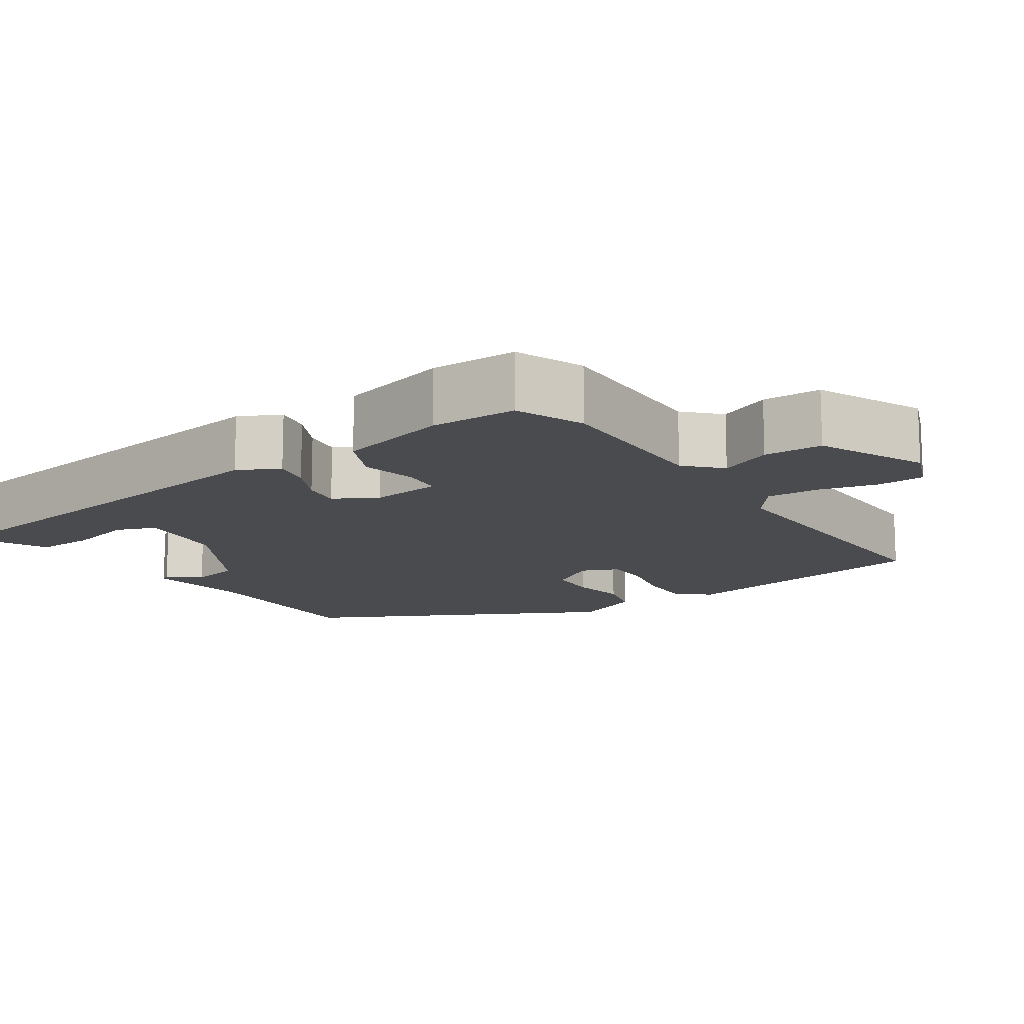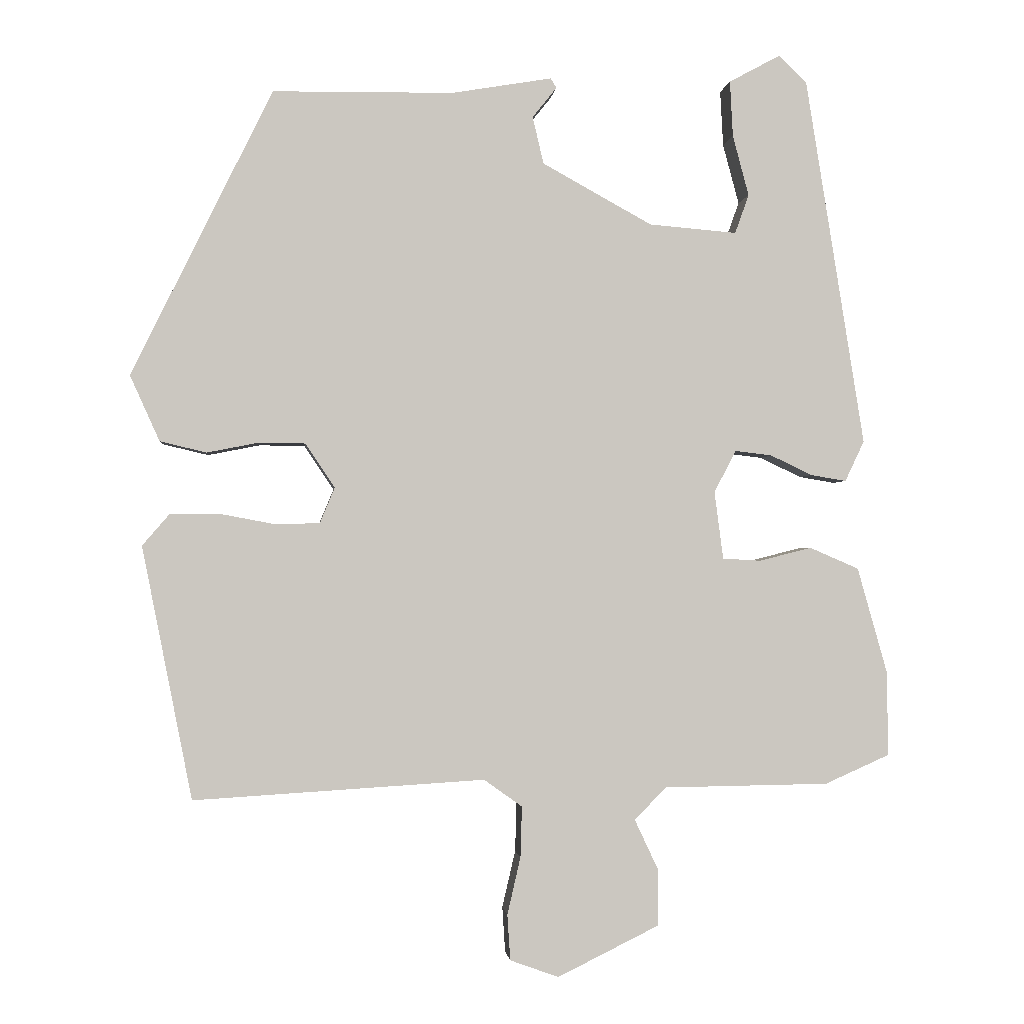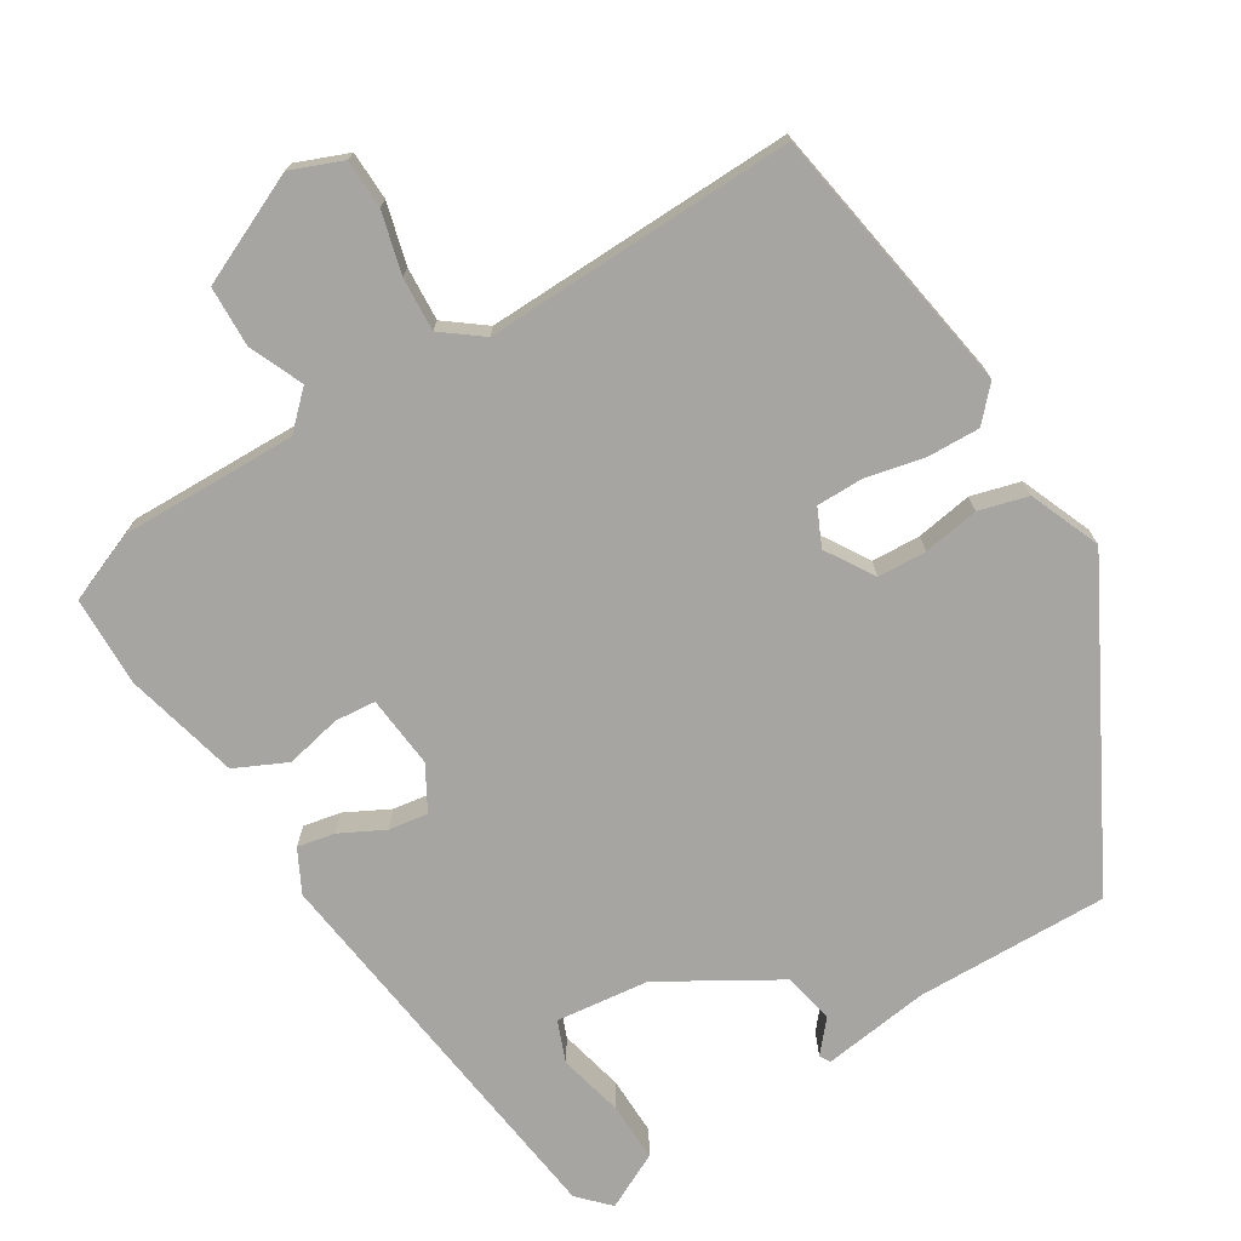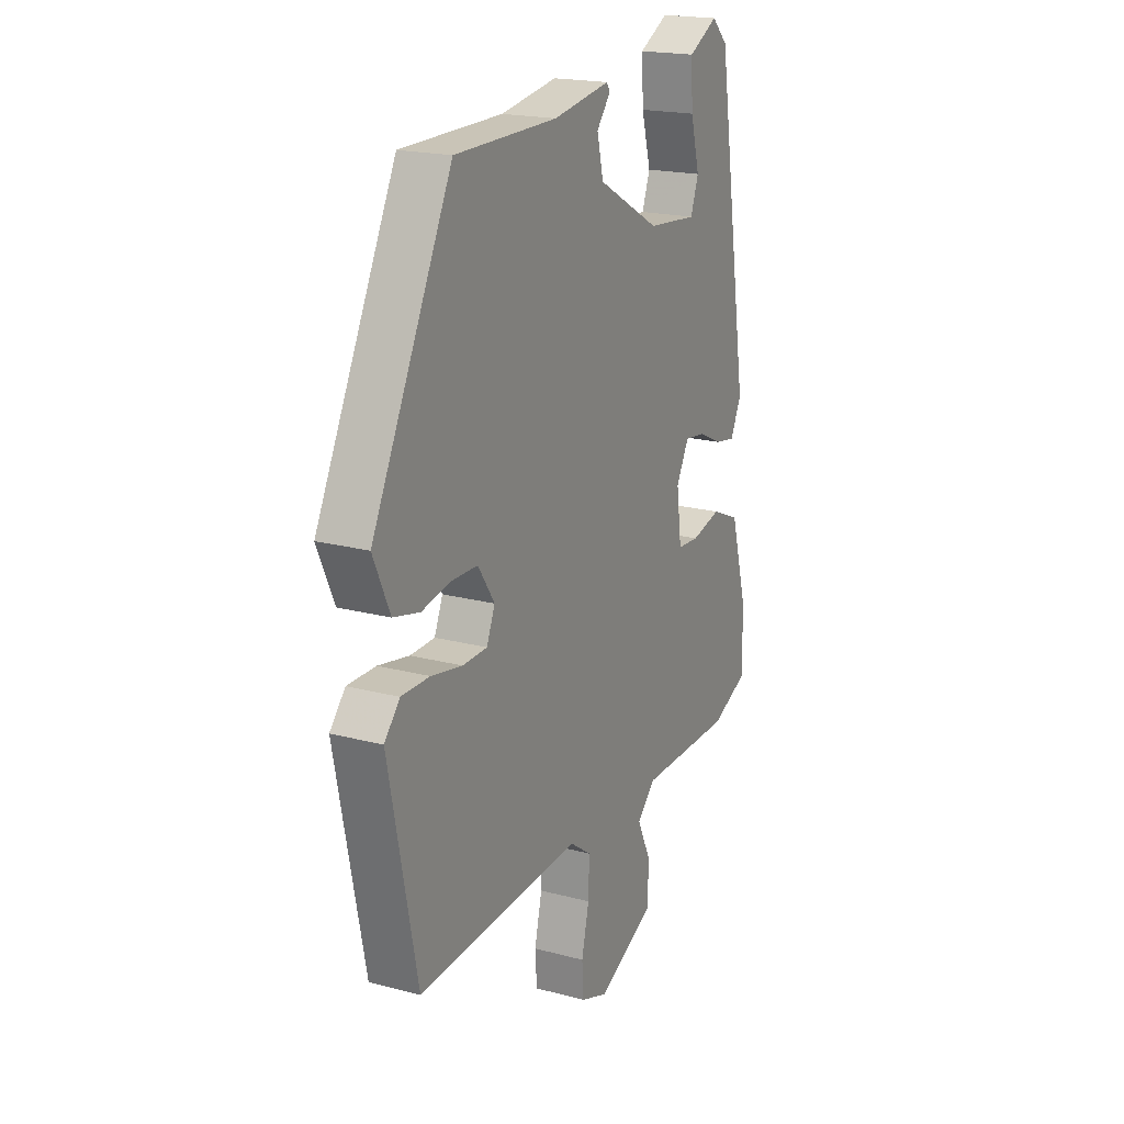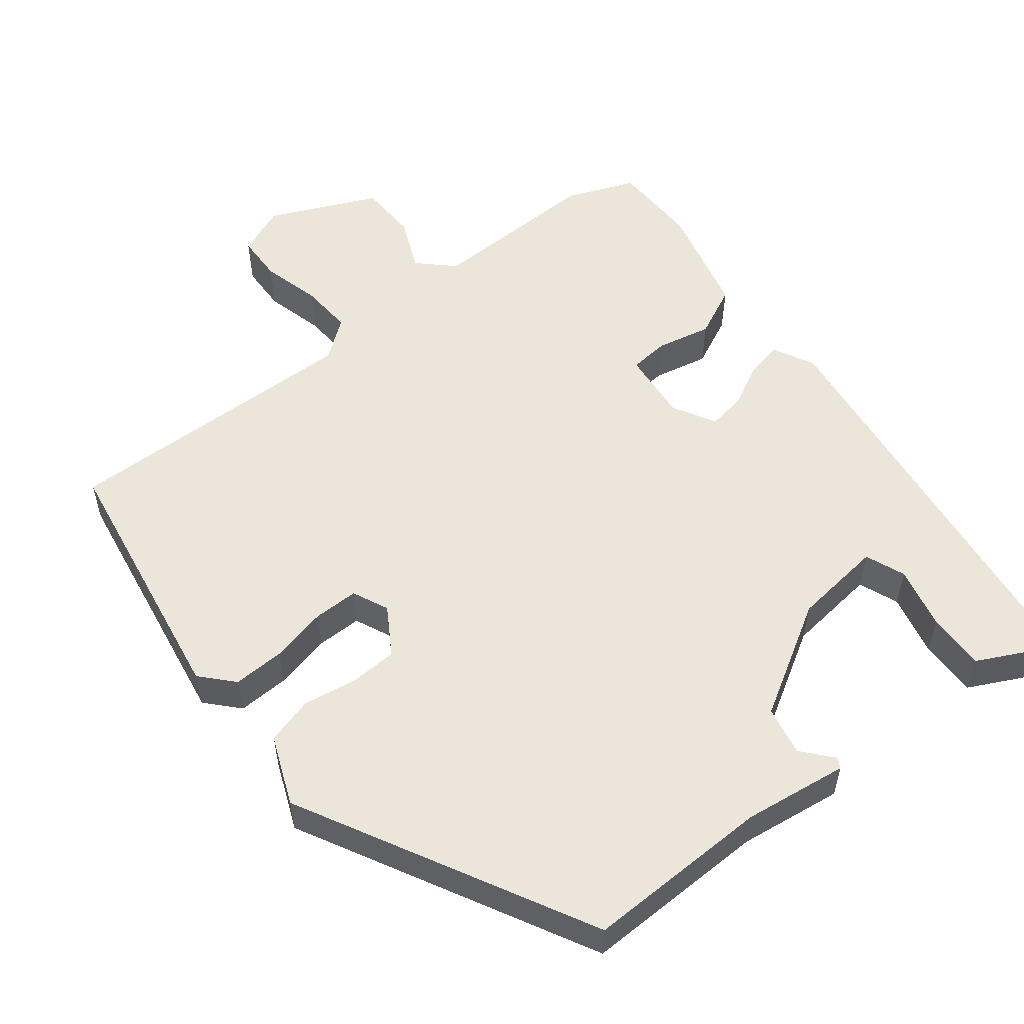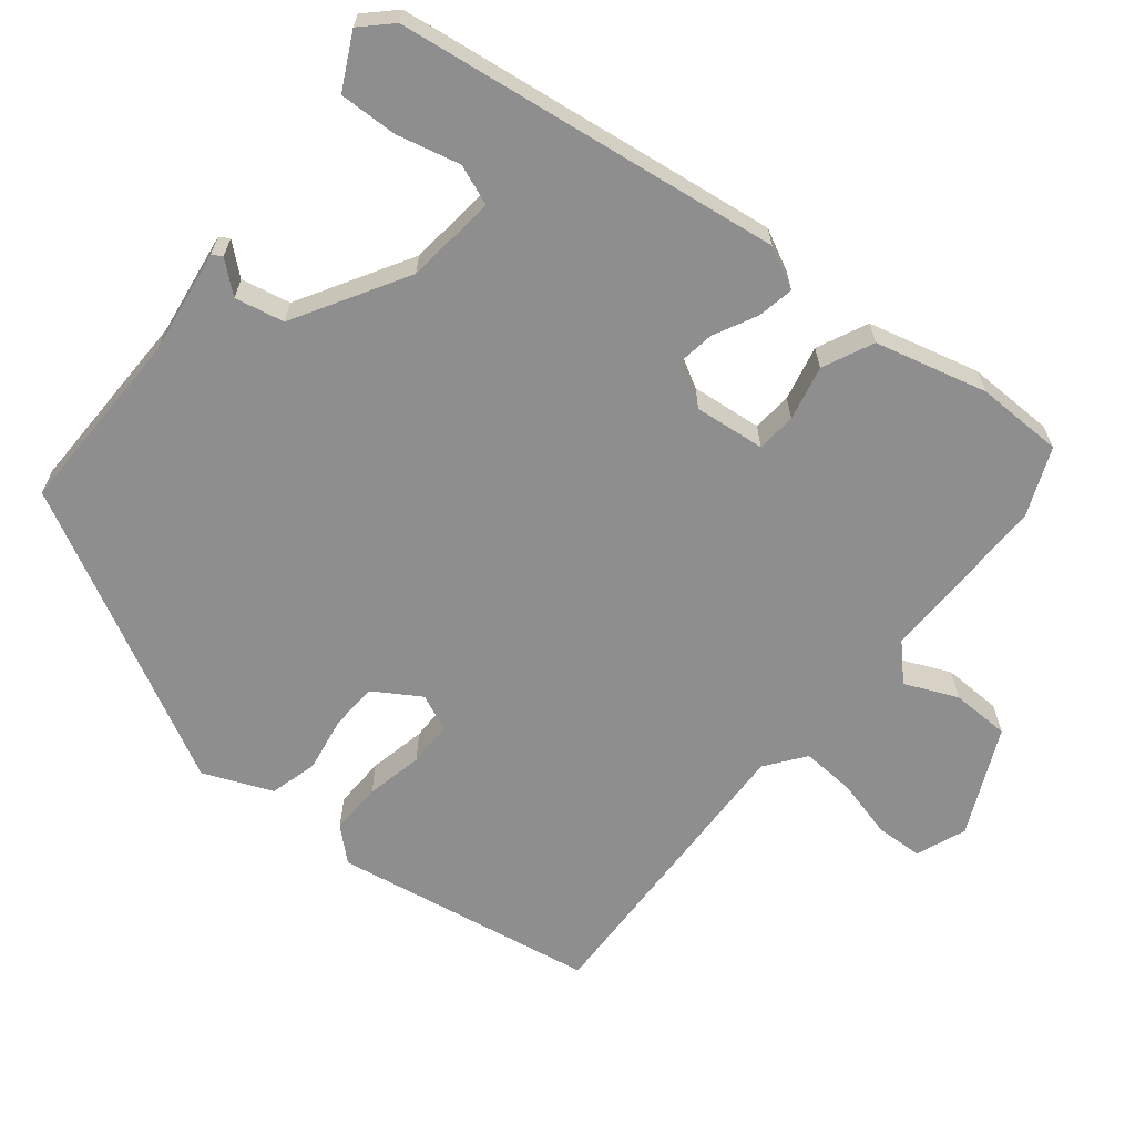
<metadata>
{"format":"obj","ext":"obj","renderer":"f3d","projection":"perspective","resolution":1024,"background":"white","views":[{"elev":-13.9,"azim":122.6,"up":"+Y"},{"elev":-1.4,"azim":-5.9,"up":"+Z"},{"elev":-73.6,"azim":-150.3,"up":"+Y"},{"elev":19.4,"azim":-63.4,"up":"+Z"},{"elev":55.2,"azim":-40.0,"up":"+Y"},{"elev":-65.0,"azim":49.6,"up":"+Y"}]}
</metadata>
<code>
v -0.348 0.07 0.467
v -0.103 0.07 0.47
v 0.033 0.07 0.493
v 0.041 0.07 0.48
v 0.008 0.07 0.439
v 0.023 0.07 0.375
v 0.172 0.07 0.293
v 0.291 0.07 0.283
v 0.31 0.07 0.336
v 0.288 0.07 0.418
v 0.284 0.07 0.494
v 0.354 0.07 0.532
v 0.392 0.07 0.495
v 0.472 0.07 -0.006
v 0.446 0.07 -0.061
v 0.398 0.07 -0.053
v 0.341 0.07 -0.026
v 0.291 0.07 -0.02
v 0.261 0.07 -0.077
v 0.273 0.07 -0.169
v 0.325 0.07 -0.172
v 0.396 0.07 -0.154
v 0.463 0.07 -0.183
v 0.504 0.07 -0.328
v 0.505 0.07 -0.442
v 0.417 0.07 -0.481
v 0.192 0.07 -0.484
v 0.149 0.07 -0.528
v 0.181 0.07 -0.596
v 0.181 0.07 -0.673
v 0.043 0.07 -0.741
v -0.023 0.07 -0.717
v -0.027 0.07 -0.655
v -0.009 0.07 -0.577
v -0.007 0.07 -0.508
v -0.059 0.07 -0.471
v -0.454 0.07 -0.495
v -0.522 0.07 -0.152
v -0.485 0.07 -0.109
v -0.417 0.07 -0.109
v -0.342 0.07 -0.123
v -0.283 0.07 -0.121
v -0.263 0.07 -0.073
v -0.303 0.07 -0.013
v -0.365 0.07 -0.012
v -0.436 0.07 -0.026
v -0.499 0.07 -0.011
v -0.539 0.07 0.078
v -0.348 0 0.467
v -0.103 0 0.47
v 0.033 0 0.493
v 0.041 0 0.48
v 0.008 0 0.439
v 0.023 0 0.375
v 0.172 0 0.293
v 0.291 0 0.283
v 0.31 0 0.336
v 0.288 0 0.418
v 0.284 0 0.494
v 0.354 0 0.532
v 0.392 0 0.495
v 0.472 0 -0.006
v 0.446 0 -0.061
v 0.398 0 -0.053
v 0.341 0 -0.026
v 0.291 0 -0.02
v 0.261 0 -0.077
v 0.273 0 -0.169
v 0.325 0 -0.172
v 0.396 0 -0.154
v 0.463 0 -0.183
v 0.504 0 -0.328
v 0.505 0 -0.442
v 0.417 0 -0.481
v 0.192 0 -0.484
v 0.149 0 -0.528
v 0.181 0 -0.596
v 0.181 0 -0.673
v 0.043 0 -0.741
v -0.023 0 -0.717
v -0.027 0 -0.655
v -0.009 0 -0.577
v -0.007 0 -0.508
v -0.059 0 -0.471
v -0.454 0 -0.495
v -0.522 0 -0.152
v -0.485 0 -0.109
v -0.417 0 -0.109
v -0.342 0 -0.123
v -0.283 0 -0.121
v -0.263 0 -0.073
v -0.303 0 -0.013
v -0.365 0 -0.012
v -0.436 0 -0.026
v -0.499 0 -0.011
v -0.539 0 0.078
f 48 1 2
f 47 48 2
f 46 47 2
f 45 46 2
f 44 45 2 3
f 43 44 3
f 42 43 3
f 39 40 41
f 38 39 41
f 37 38 41
f 36 37 41
f 35 36 41 42
f 32 33 34
f 31 32 34
f 30 31 34
f 29 30 34
f 28 29 34
f 27 28 34 35
f 25 26 27
f 24 25 27
f 23 24 27
f 22 23 27
f 21 22 27
f 20 21 27 35
f 19 20 35 42
f 15 16 17
f 14 15 17
f 13 14 17
f 12 13 17
f 12 17 18
f 9 10 11 12
f 9 12 18 19
f 3 4 5
f 42 3 5
f 42 5 6
f 19 42 6 7
f 8 9 19
f 7 8 19
f 50 49 96
f 50 96 95
f 50 95 94
f 50 94 93
f 51 50 93 92
f 51 92 91
f 51 91 90
f 89 88 87
f 89 87 86
f 89 86 85
f 89 85 84
f 90 89 84 83
f 82 81 80
f 82 80 79
f 82 79 78
f 82 78 77
f 82 77 76
f 83 82 76 75
f 75 74 73
f 75 73 72
f 75 72 71
f 75 71 70
f 75 70 69
f 83 75 69 68
f 90 83 68 67
f 65 64 63
f 65 63 62
f 65 62 61
f 65 61 60
f 66 65 60
f 60 59 58 57
f 67 66 60 57
f 53 52 51
f 53 51 90
f 54 53 90
f 55 54 90 67
f 67 57 56
f 67 56 55
f 1 49 50 2
f 2 50 51 3
f 3 51 52 4
f 4 52 53 5
f 5 53 54 6
f 6 54 55 7
f 7 55 56 8
f 8 56 57 9
f 9 57 58 10
f 10 58 59 11
f 11 59 60 12
f 12 60 61 13
f 13 61 62 14
f 14 62 63 15
f 15 63 64 16
f 16 64 65 17
f 17 65 66 18
f 18 66 67 19
f 19 67 68 20
f 20 68 69 21
f 21 69 70 22
f 22 70 71 23
f 23 71 72 24
f 24 72 73 25
f 25 73 74 26
f 26 74 75 27
f 27 75 76 28
f 28 76 77 29
f 29 77 78 30
f 30 78 79 31
f 31 79 80 32
f 32 80 81 33
f 33 81 82 34
f 34 82 83 35
f 35 83 84 36
f 36 84 85 37
f 37 85 86 38
f 38 86 87 39
f 39 87 88 40
f 40 88 89 41
f 41 89 90 42
f 42 90 91 43
f 43 91 92 44
f 44 92 93 45
f 45 93 94 46
f 46 94 95 47
f 47 95 96 48
f 48 96 49 1

</code>
